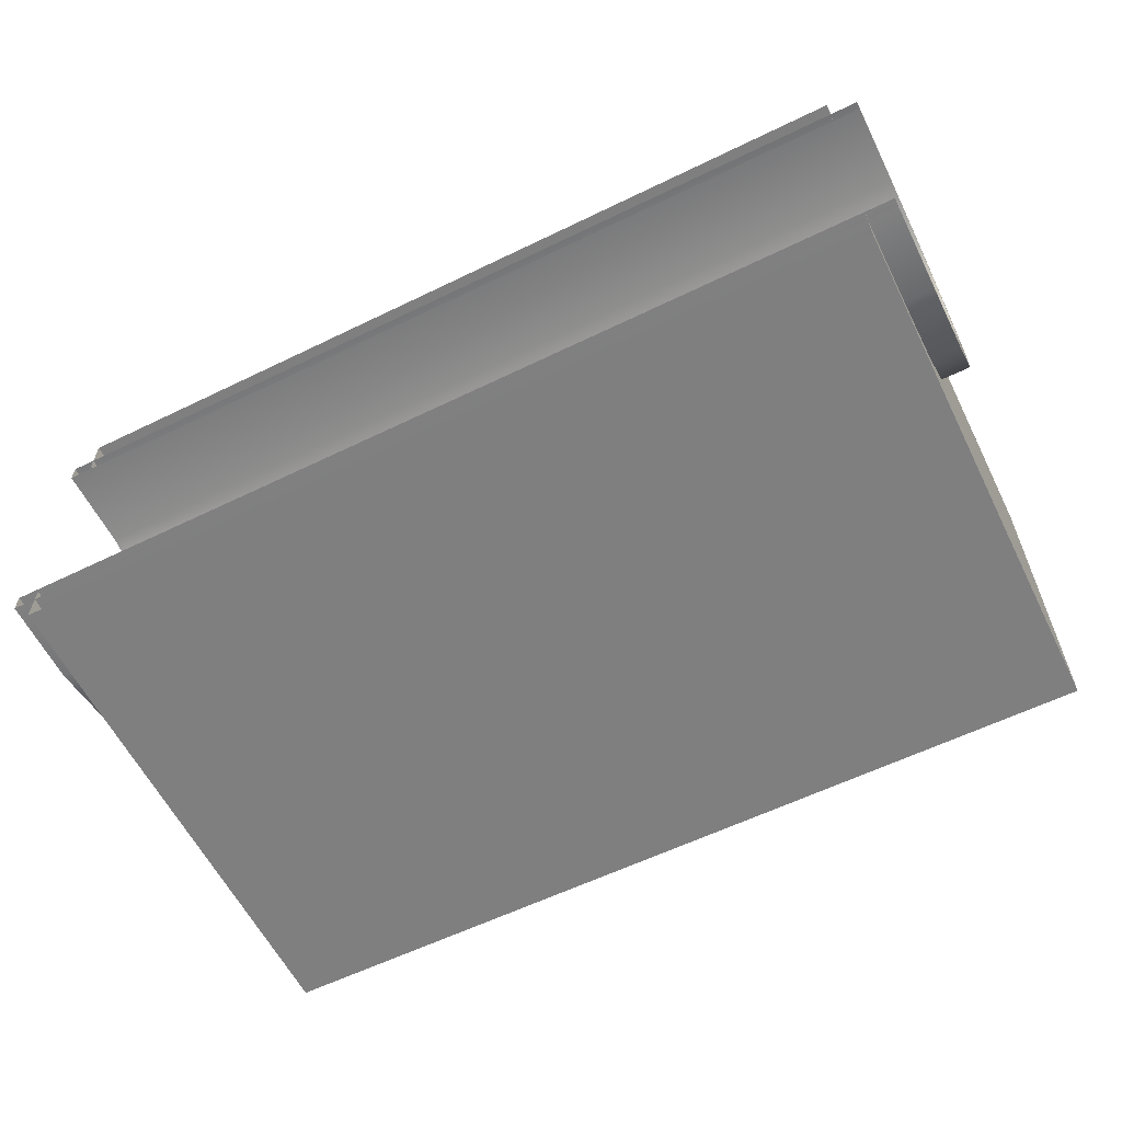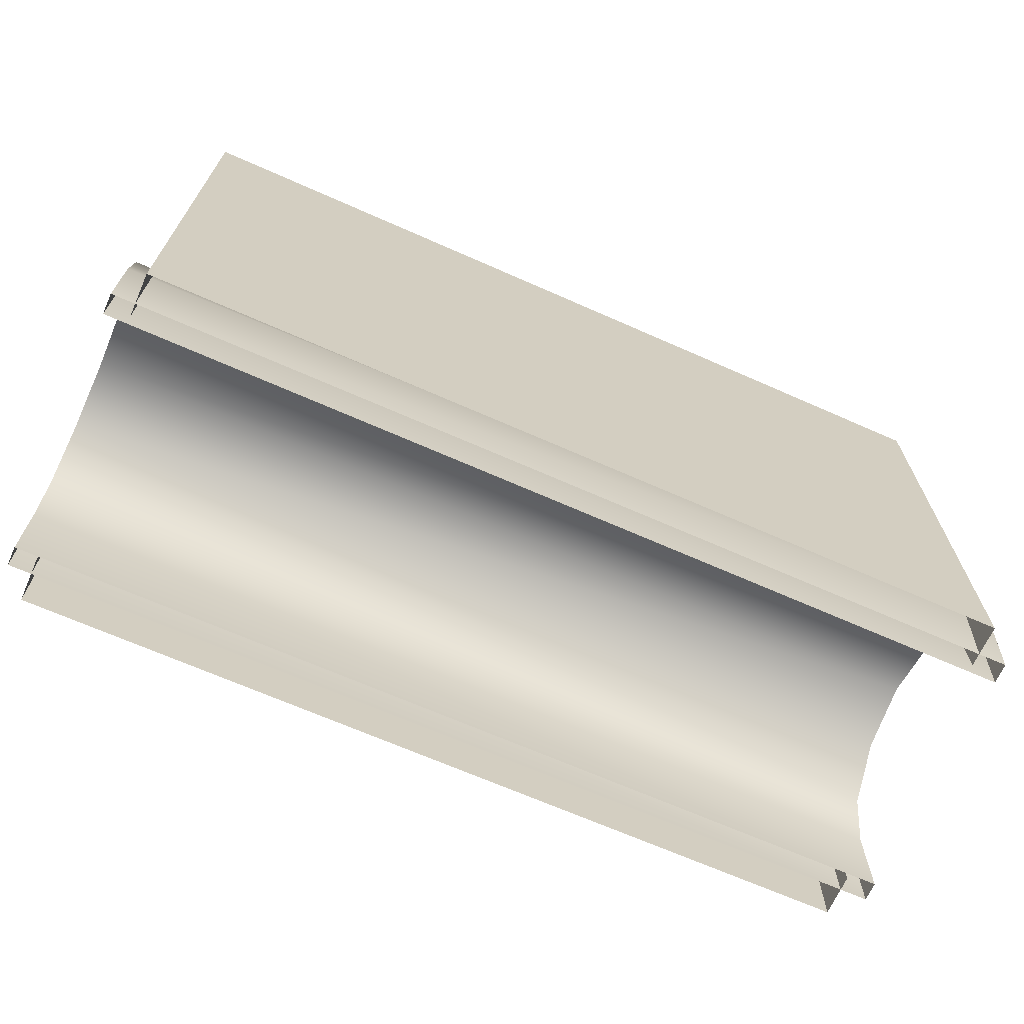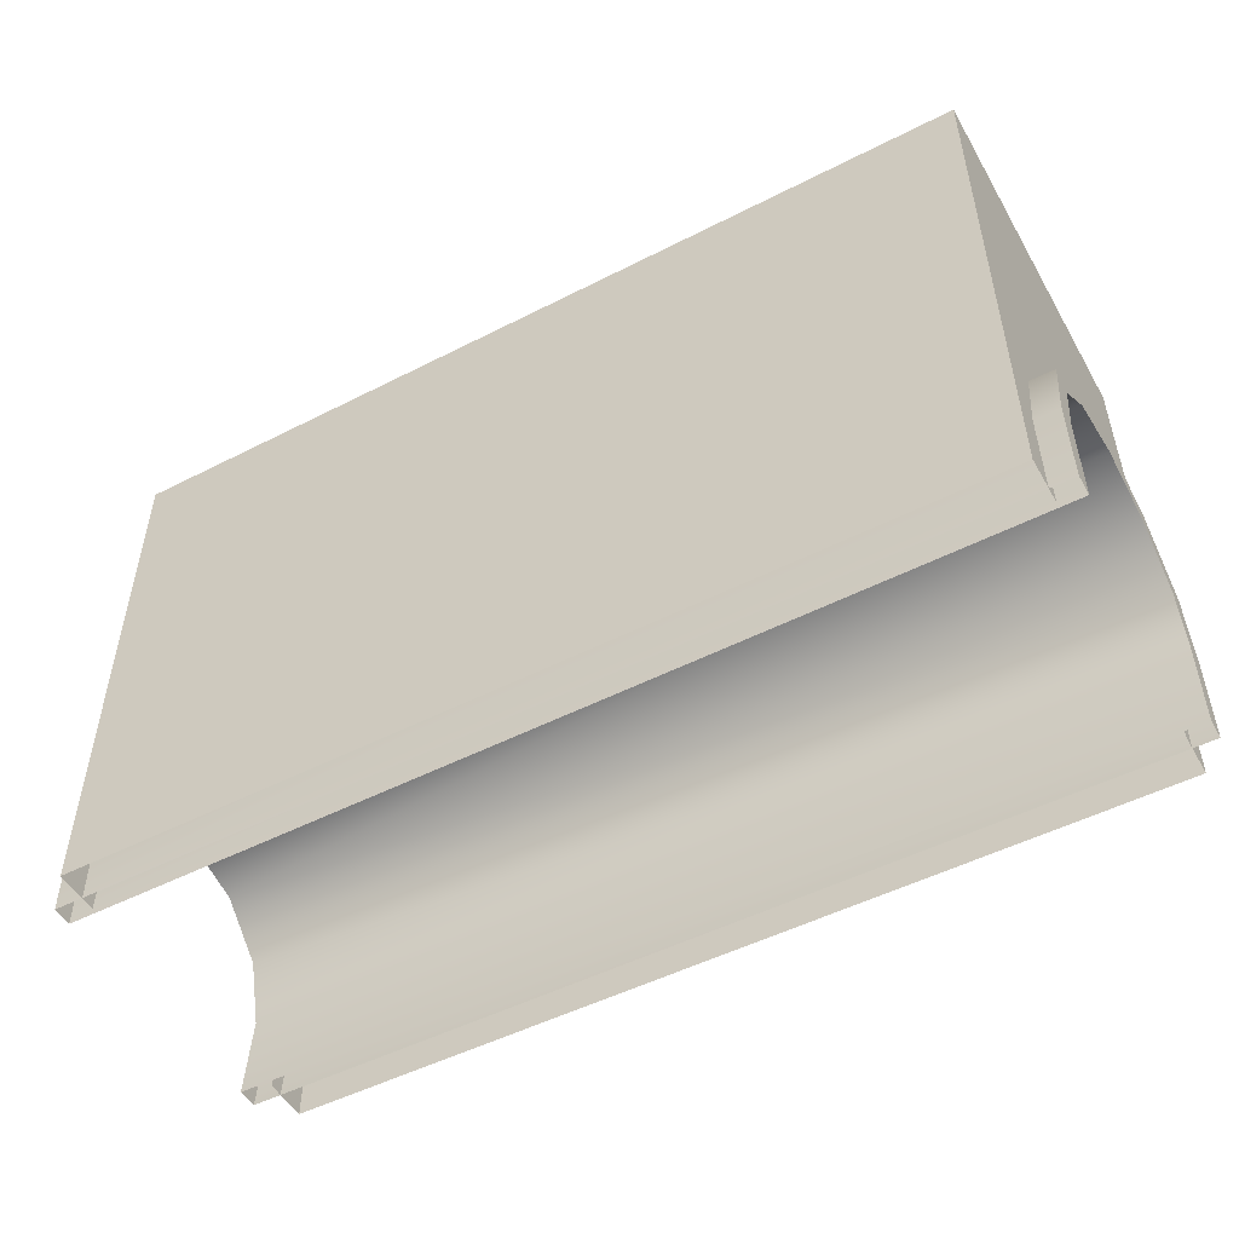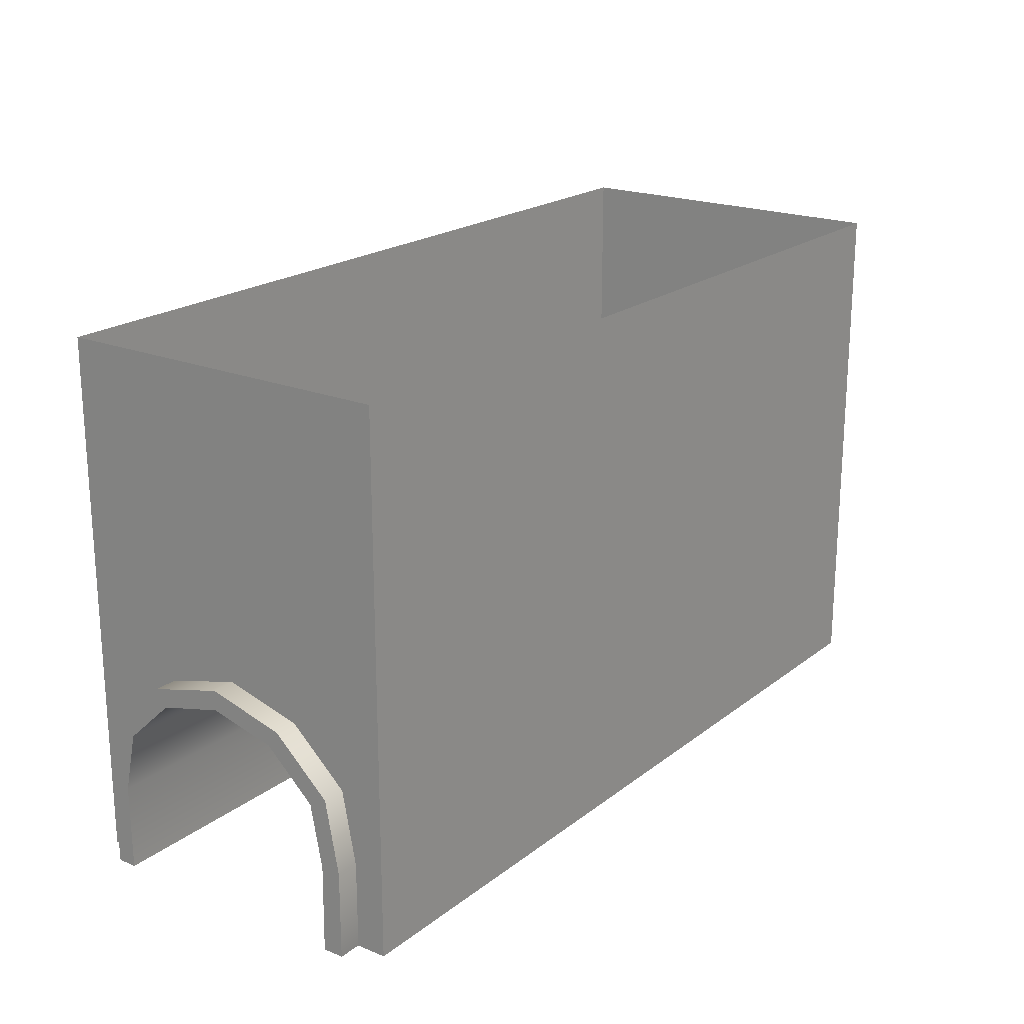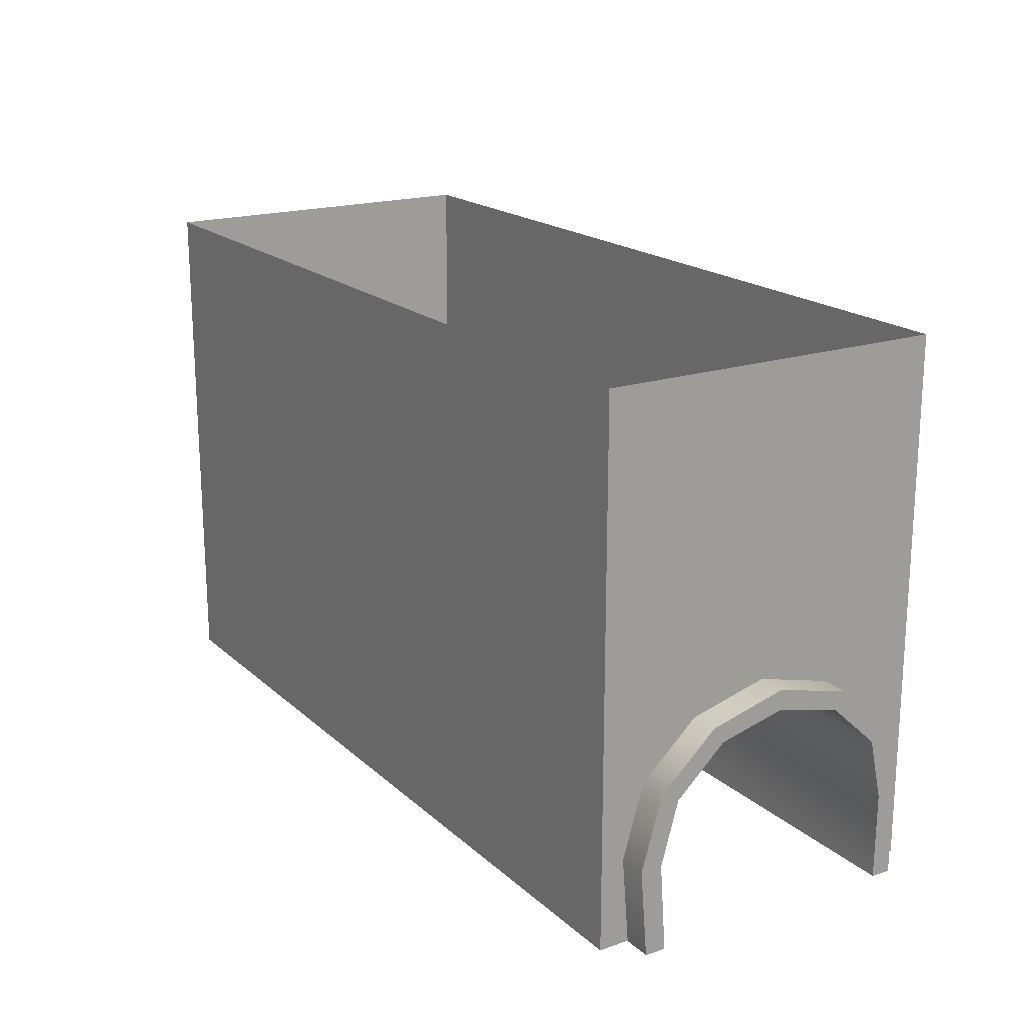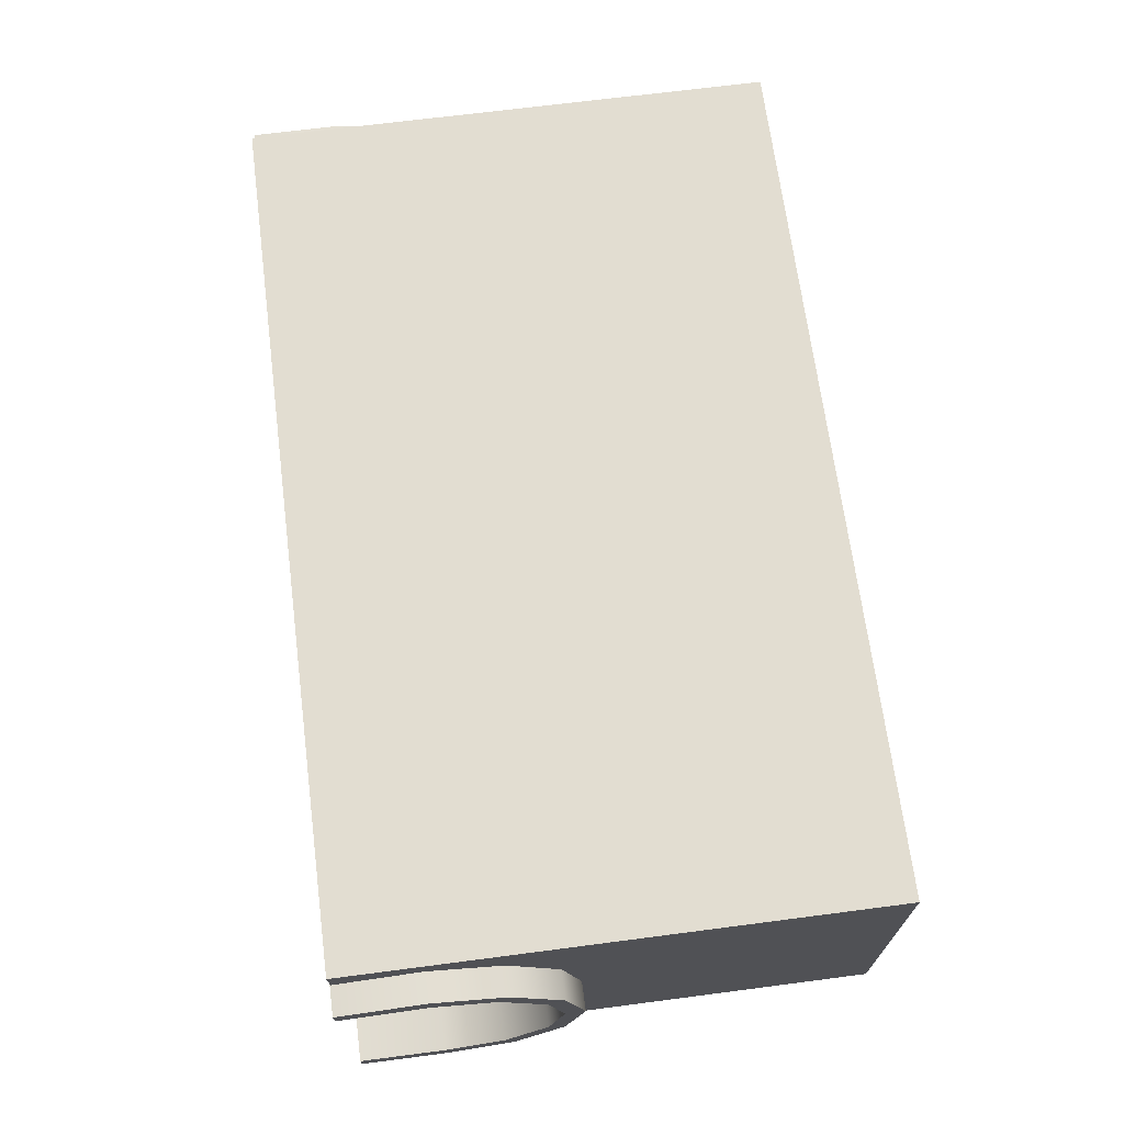
<metadata>
{"format":"obj","ext":"obj","renderer":"f3d","projection":"perspective","resolution":1024,"background":"white","views":[{"elev":-59.9,"azim":26.5,"up":"+Z"},{"elev":-68.0,"azim":-23.9,"up":"+Y"},{"elev":-50.5,"azim":-150.8,"up":"+Y"},{"elev":20.5,"azim":-53.6,"up":"+Y"},{"elev":18.9,"azim":57.9,"up":"+Y"},{"elev":68.6,"azim":82.6,"up":"+Z"}]}
</metadata>
<code>
v -161 590 -196
v -161 295 -196
v -484 295 -196
v -484 295 -196
v -484 590 -196
v -161 590 -196
v 161 590 -196
v 161 295 -196
v -161 295 -196
v -161 295 -196
v -161 590 -196
v 161 590 -196
v 484 590 -196
v 484 295 -196
v 161 295 -196
v 161 295 -196
v 161 590 -196
v 484 590 -196
v 484 590 196
v 484 295 196
v 484 295 -196
v 484 295 -196
v 484 590 -196
v 484 590 196
v 161 590 196
v 161 295 196
v 484 295 196
v 484 295 196
v 484 590 196
v 161 590 196
v -161 590 196
v -161 295 196
v 161 295 196
v 161 295 196
v 161 590 196
v -161 590 196
v -484 590 196
v -484 295 196
v -161 295 196
v -161 295 196
v -161 590 196
v -484 590 196
v -484 590 -196
v -484 295 -196
v -484 295 196
v -484 295 196
v -484 590 196
v -484 590 -196
v 484 147 -196
v 484 0 -196
v -484 0 -196
v -484 0 -196
v -484 147 -196
v 484 147 -196
v 484 295 -196
v 484 147 -196
v -484 147 -196
v -484 147 -196
v -484 295 -196
v 484 295 -196
v 484 147 -147
v 484 0 -147
v 484 0 -196
v 484 0 -196
v 484 147 -196
v 484 147 -147
v 484 147 196
v 484 0 196
v 484 1 147
v 484 1 147
v 484 147 147
v 484 147 196
v 484 295 -147
v 484 147 -147
v 484 147 -196
v 484 147 -196
v 484 295 -196
v 484 295 -147
v 484 295 -98
v 484 207 -98
v 484 147 -147
v 484 147 -147
v 484 295 -147
v 484 295 -98
v 484 295 -49
v 484 228 -49
v 484 207 -98
v 484 207 -98
v 484 295 -98
v 484 295 -49
v 484 295 0
v 484 239 0
v 484 228 -49
v 484 228 -49
v 484 295 -49
v 484 295 0
v 484 295 49
v 484 228 49
v 484 239 0
v 484 239 0
v 484 295 0
v 484 295 49
v 484 295 98
v 484 204 98
v 484 228 49
v 484 228 49
v 484 295 49
v 484 295 98
v 484 295 147
v 484 147 147
v 484 204 98
v 484 204 98
v 484 295 98
v 484 295 147
v 484 295 196
v 484 147 196
v 484 147 147
v 484 147 147
v 484 295 147
v 484 295 196
v -484 147 196
v -484 0 196
v 484 0 196
v 484 0 196
v 484 147 196
v -484 147 196
v -484 295 196
v -484 147 196
v 484 147 196
v 484 147 196
v 484 295 196
v -484 295 196
v -484 147 147
v -484 0 147
v -484 0 196
v -484 0 196
v -484 147 196
v -484 147 147
v -484 147 -196
v -484 0 -196
v -484 0 -147
v -484 0 -147
v -484 147 -147
v -484 147 -196
v -484 295 147
v -484 147 147
v -484 147 196
v -484 147 196
v -484 295 196
v -484 295 147
v -484 295 98
v -484 210 98
v -484 147 147
v -484 147 147
v -484 295 147
v -484 295 98
v -484 295 49
v -484 232 49
v -484 210 98
v -484 210 98
v -484 295 98
v -484 295 49
v -484 295 0
v -484 242 0
v -484 232 49
v -484 232 49
v -484 295 49
v -484 295 0
v -484 295 -49
v -484 232 -49
v -484 242 0
v -484 242 0
v -484 295 0
v -484 295 -49
v -484 295 -98
v -484 210 -98
v -484 232 -49
v -484 232 -49
v -484 295 -49
v -484 295 -98
v -484 295 -147
v -484 147 -147
v -484 210 -98
v -484 210 -98
v -484 295 -98
v -484 295 -147
v -484 295 -196
v -484 147 -196
v -484 147 -147
v -484 147 -147
v -484 295 -147
v -484 295 -196
v -510 96 162
v -510 175 147
v -510 96 140
v -510 175 147
v -510 164 127
v -510 96 140
v -510 175 147
v -510 232 85
v -510 164 127
v -510 232 85
v -510 214 73
v -510 164 127
v -510 232 85
v -510 254 0
v -510 214 73
v -510 254 0
v -510 232 0
v -510 214 73
v -510 254 0
v -510 232 -85
v -510 232 0
v -510 232 -85
v -510 214 -73
v -510 232 0
v -510 232 -85
v -510 175 -147
v -510 214 -73
v -510 175 -147
v -510 164 -127
v -510 214 -73
v -510 175 -147
v -510 96 -164
v -510 164 -127
v -510 96 -164
v -510 96 -142
v -510 164 -127
v -510 96 -164
v -510 0 -163
v -510 96 -142
v -510 0 -163
v -510 0 -141
v -510 96 -142
v -510 0 162
v -510 96 162
v -510 0 139
v -510 96 162
v -510 96 140
v -510 0 139
v 516 96 170
v 516 175 147
v -510 96 162
v 516 175 147
v -510 175 147
v -510 96 162
v 516 175 147
v 516 232 85
v -510 175 147
v 516 232 85
v -510 232 85
v -510 175 147
v 516 232 85
v 516 254 0
v -510 232 85
v 516 254 0
v -510 254 0
v -510 232 85
v 516 254 0
v 516 232 -85
v -510 254 0
v 516 232 -85
v -510 232 -85
v -510 254 0
v 516 232 -85
v 516 175 -147
v -510 232 -85
v 516 175 -147
v -510 175 -147
v -510 232 -85
v 516 175 -147
v 516 96 -164
v -510 175 -147
v 516 96 -164
v -510 96 -164
v -510 175 -147
v 516 96 -164
v 516 0 -163
v -510 96 -164
v 516 0 -163
v -510 0 -163
v -510 96 -164
v 516 0 162
v 516 96 170
v -510 0 162
v 516 96 170
v -510 96 162
v -510 0 162
v 516 96 146
v 516 164 127
v 516 96 170
v 516 164 127
v 516 175 147
v 516 96 170
v 516 164 127
v 516 214 73
v 516 175 147
v 516 214 73
v 516 232 85
v 516 175 147
v 516 214 73
v 516 232 0
v 516 232 85
v 516 232 0
v 516 254 0
v 516 232 85
v 516 232 0
v 516 214 -73
v 516 254 0
v 516 214 -73
v 516 232 -85
v 516 254 0
v 516 214 -73
v 516 164 -127
v 516 232 -85
v 516 164 -127
v 516 175 -147
v 516 232 -85
v 516 164 -127
v 516 96 -142
v 516 175 -147
v 516 96 -142
v 516 96 -164
v 516 175 -147
v 516 96 -142
v 516 0 -141
v 516 96 -164
v 516 0 -141
v 516 0 -163
v 516 96 -164
v 516 0 139
v 516 96 146
v 516 0 162
v 516 96 146
v 516 96 170
v 516 0 162
v -510 96 140
v 516 96 146
v 516 0 139
v -510 0 139
v -510 96 140
v 516 0 139
v -510 96 140
v -510 164 127
v 516 164 127
v 516 96 146
v -510 96 140
v 516 164 127
v -510 164 127
v -510 214 73
v 516 214 73
v 516 164 127
v -510 164 127
v 516 214 73
v 516 0 -141
v 516 96 -142
v -510 96 -142
v -510 0 -141
v 516 0 -141
v -510 96 -142
v 516 96 -142
v 516 164 -127
v -510 164 -127
v -510 96 -142
v 516 96 -142
v -510 164 -127
v 516 164 -127
v 516 214 -73
v -510 214 -73
v -510 164 -127
v 516 164 -127
v -510 214 -73
v 516 232 0
v -510 232 0
v -510 214 -73
v 516 214 -73
v 516 232 0
v -510 214 -73
v 516 214 73
v -510 214 73
v -510 232 0
v 516 232 0
v 516 214 73
v -510 232 0
f 1 2 3
f 4 5 6
f 7 8 9
f 10 11 12
f 13 14 15
f 16 17 18
f 19 20 21
f 22 23 24
f 25 26 27
f 28 29 30
f 31 32 33
f 34 35 36
f 37 38 39
f 40 41 42
f 43 44 45
f 46 47 48
f 49 50 51
f 52 53 54
f 55 56 57
f 58 59 60
f 61 62 63
f 64 65 66
f 67 68 69
f 70 71 72
f 73 74 75
f 76 77 78
f 79 80 81
f 82 83 84
f 85 86 87
f 88 89 90
f 91 92 93
f 94 95 96
f 97 98 99
f 100 101 102
f 103 104 105
f 106 107 108
f 109 110 111
f 112 113 114
f 115 116 117
f 118 119 120
f 121 122 123
f 124 125 126
f 127 128 129
f 130 131 132
f 133 134 135
f 136 137 138
f 139 140 141
f 142 143 144
f 145 146 147
f 148 149 150
f 151 152 153
f 154 155 156
f 157 158 159
f 160 161 162
f 163 164 165
f 166 167 168
f 169 170 171
f 172 173 174
f 175 176 177
f 178 179 180
f 181 182 183
f 184 185 186
f 187 188 189
f 190 191 192
f 193 194 195
f 196 197 198
f 199 200 201
f 202 203 204
f 205 206 207
f 208 209 210
f 211 212 213
f 214 215 216
f 217 218 219
f 220 221 222
f 223 224 225
f 226 227 228
f 229 230 231
f 232 233 234
f 235 236 237
f 238 239 240
f 241 242 243
f 244 245 246
f 247 248 249
f 250 251 252
f 253 254 255
f 256 257 258
f 259 260 261
f 262 263 264
f 265 266 267
f 268 269 270
f 271 272 273
f 274 275 276
f 277 278 279
f 280 281 282
f 283 284 285
f 286 287 288
f 289 290 291
f 292 293 294
f 295 296 297
f 298 299 300
f 301 302 303
f 304 305 306
f 307 308 309
f 310 311 312
f 313 314 315
f 316 317 318
f 319 320 321
f 322 323 324
f 325 326 327
f 328 329 330
f 331 332 333
f 334 335 336
f 337 338 339
f 340 341 342
f 343 344 345
f 346 347 348
f 349 350 351
f 352 353 354
f 355 356 357
f 358 359 360
f 361 362 363
f 364 365 366
f 367 368 369
f 370 371 372
f 373 374 375
f 376 377 378
f 379 380 381
f 382 383 384

</code>
